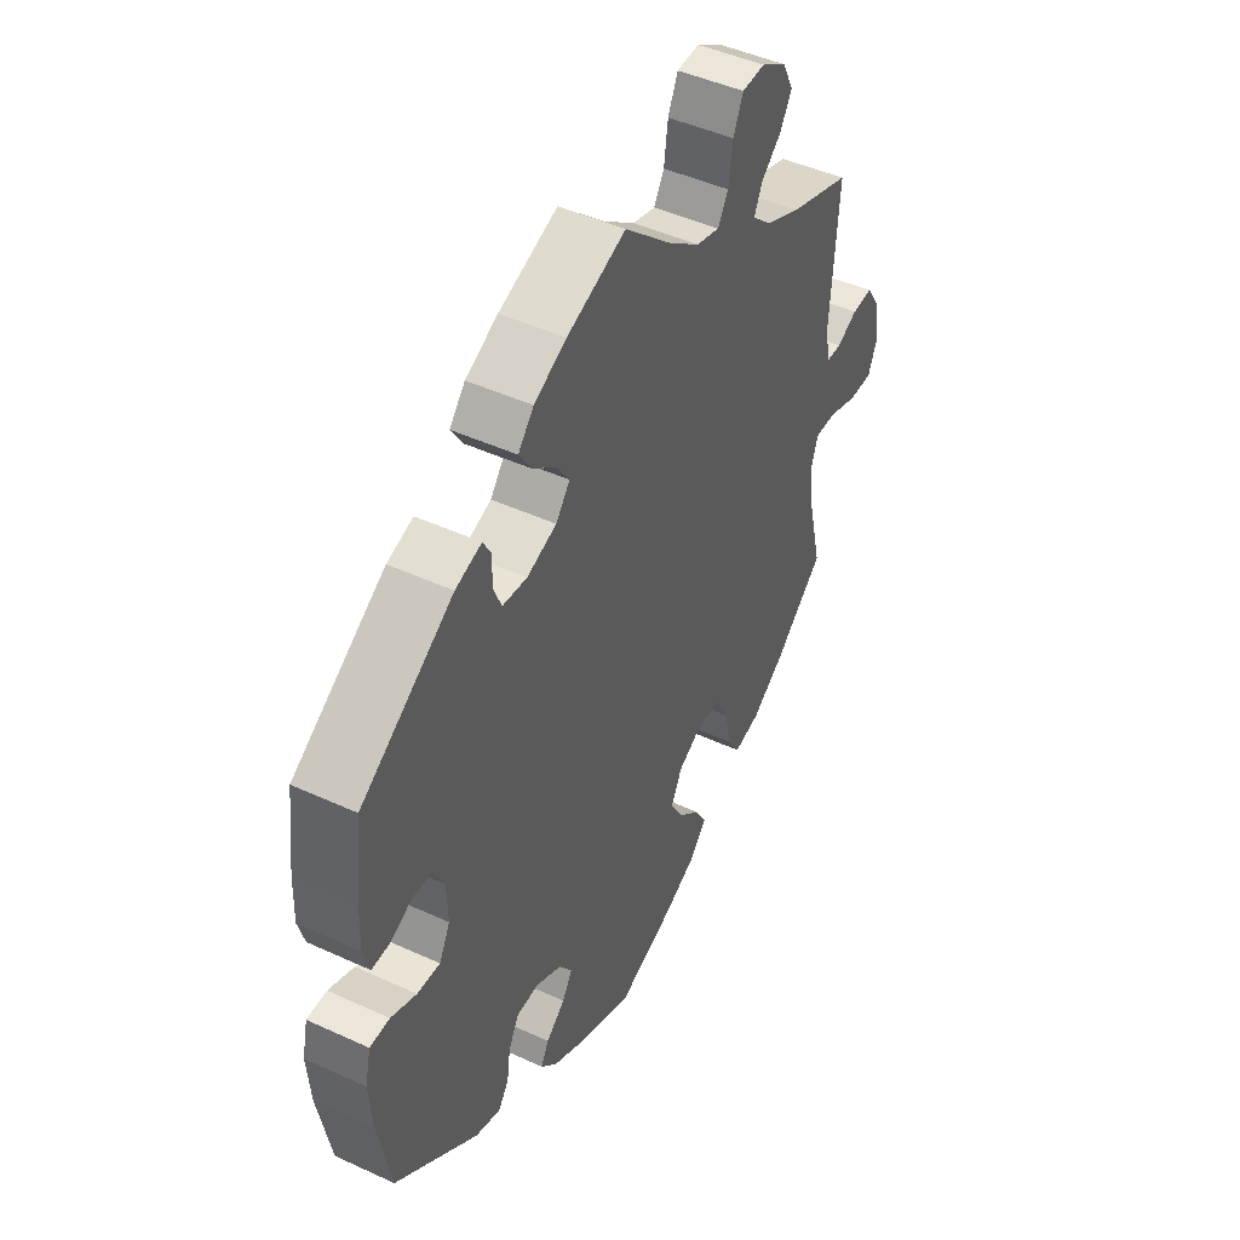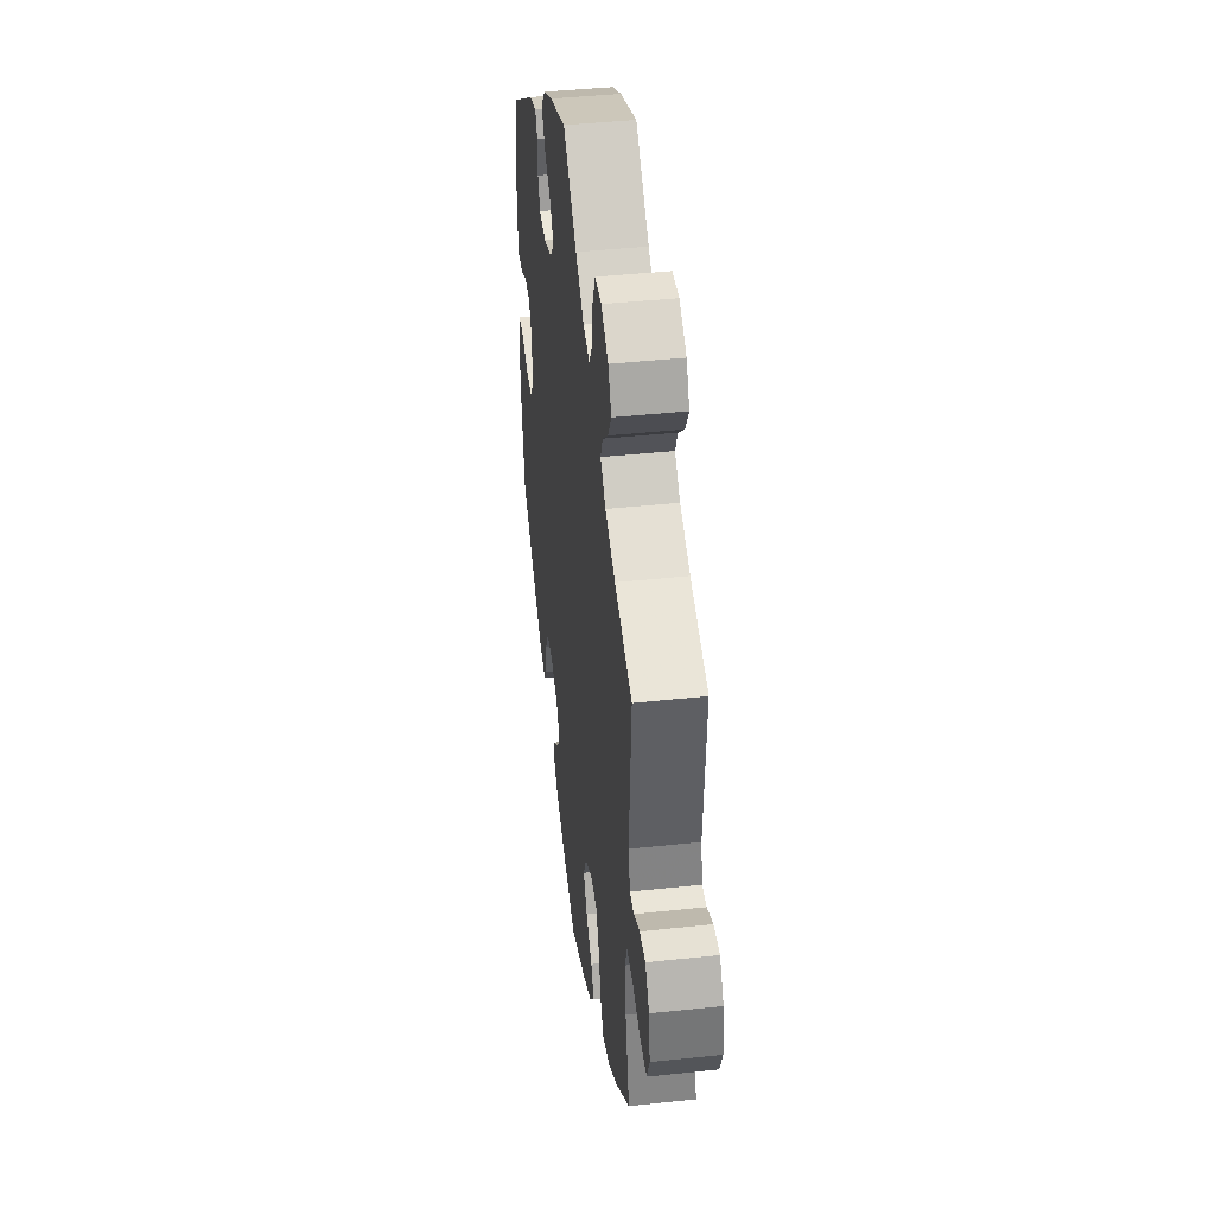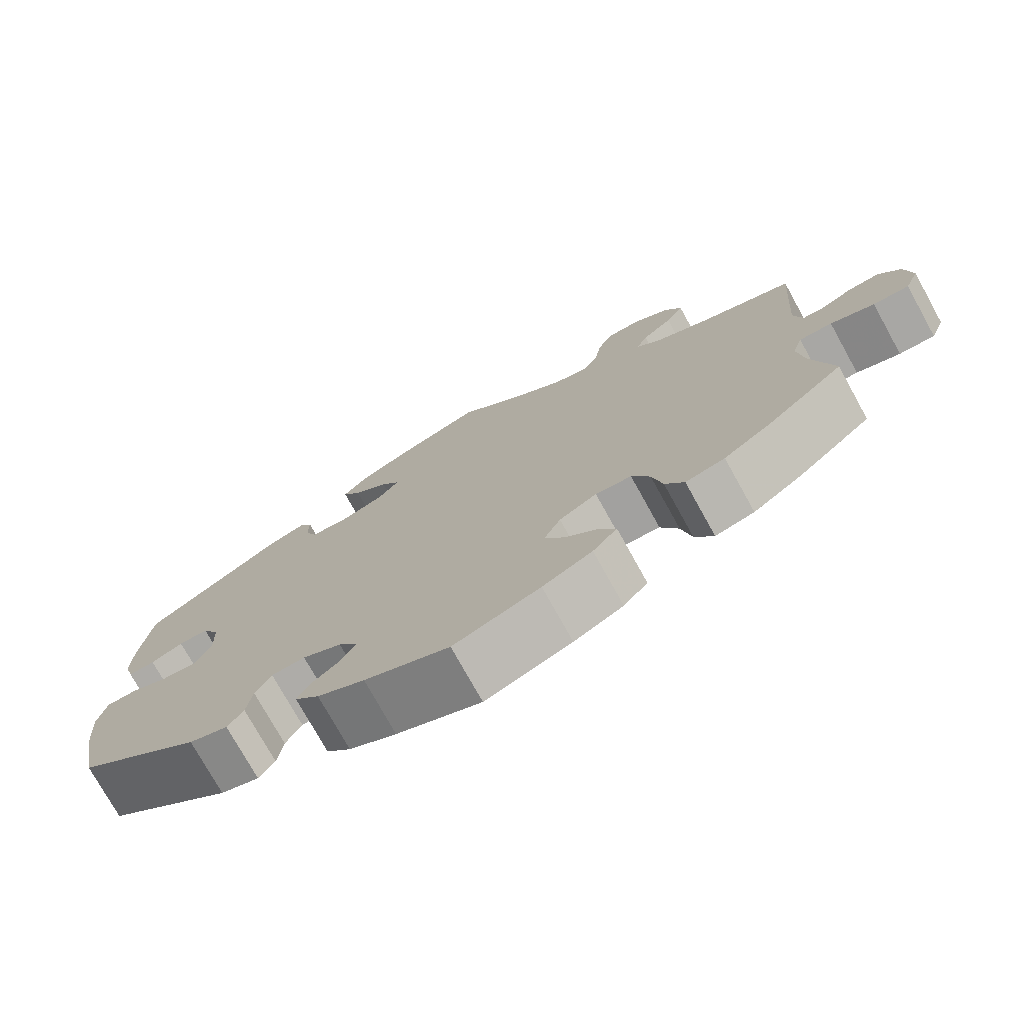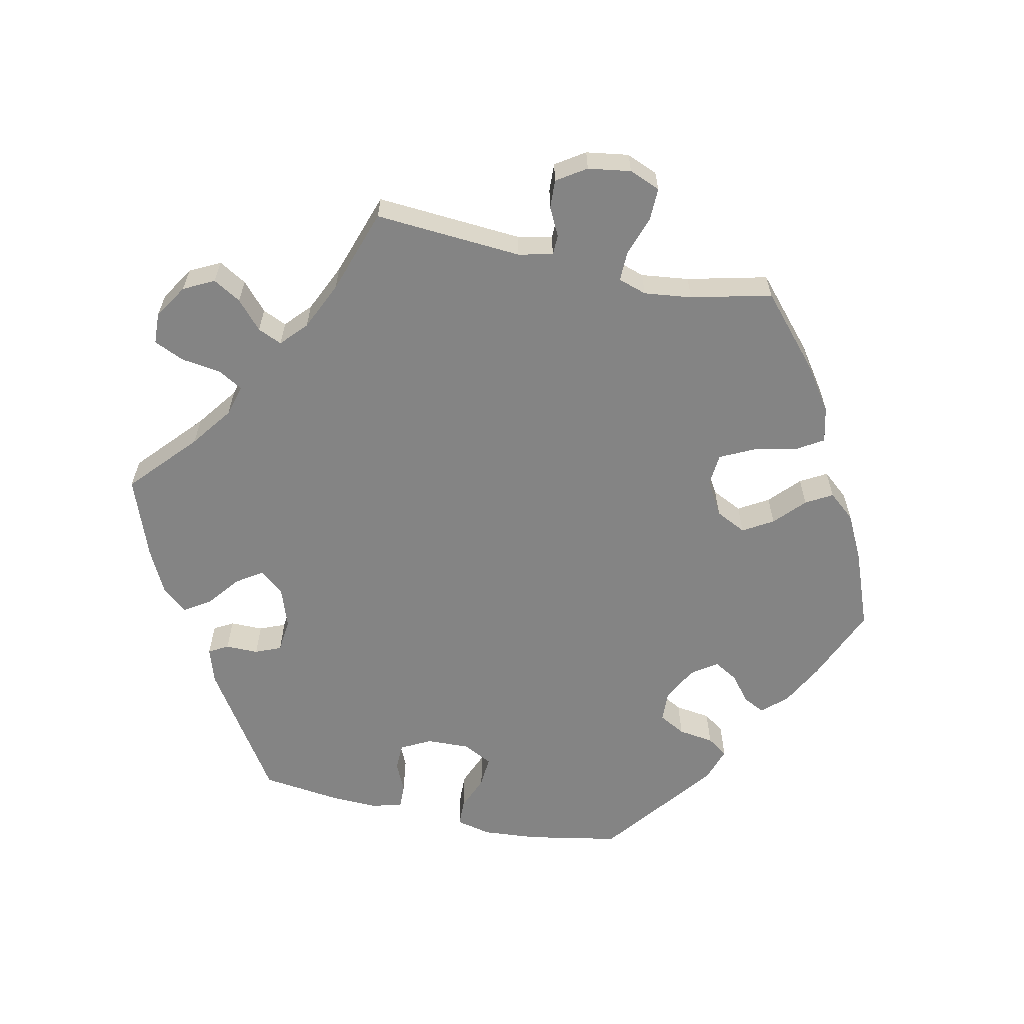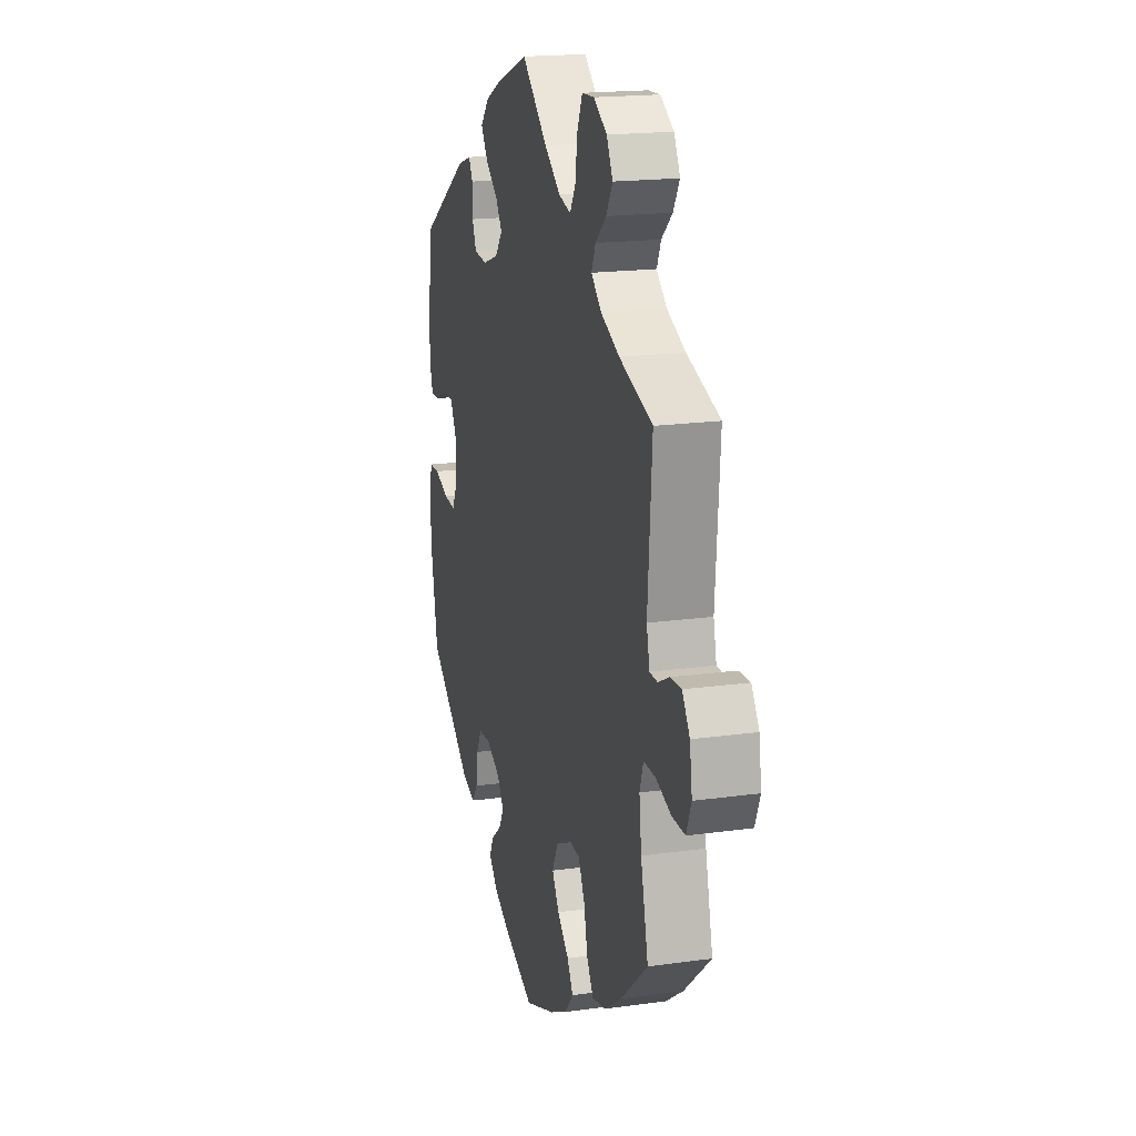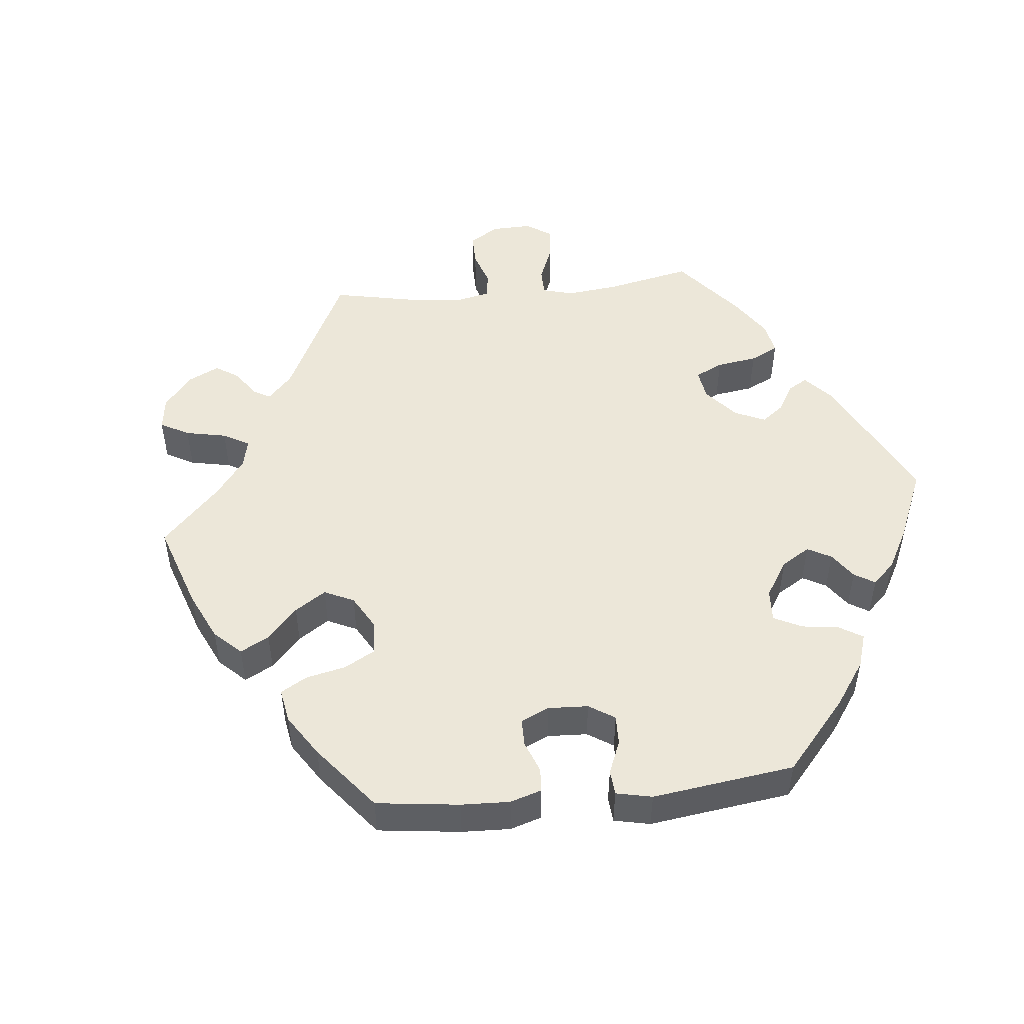
<metadata>
{"format":"obj","ext":"obj","renderer":"f3d","projection":"perspective","resolution":1024,"background":"white","views":[{"elev":46.3,"azim":-62.3,"up":"+Z"},{"elev":42.3,"azim":82.7,"up":"+Z"},{"elev":-75.4,"azim":29.0,"up":"+Z"},{"elev":-61.4,"azim":77.9,"up":"+Y"},{"elev":18.3,"azim":74.9,"up":"+Z"},{"elev":49.7,"azim":-155.8,"up":"+Y"}]}
</metadata>
<code>
v 0.486 0.07 0.083
v 0.497 0.07 0.035
v 0.525 0.07 0.034
v 0.565 0.07 0.054
v 0.605 0.07 0.056
v 0.632 0.07 0.015
v 0.641 0.07 -0.045
v 0.623 0.07 -0.089
v 0.577 0.07 -0.088
v 0.521 0.07 -0.069
v 0.479 0.07 -0.068
v 0.466 0.07 -0.108
v 0.474 0.07 -0.175
v 0.501 0.07 -0.288
v 0.404 0.07 -0.373
v 0.342 0.07 -0.416
v 0.292 0.07 -0.428
v 0.268 0.07 -0.389
v 0.255 0.07 -0.329
v 0.232 0.07 -0.282
v 0.186 0.07 -0.278
v 0.138 0.07 -0.306
v 0.117 0.07 -0.349
v 0.142 0.07 -0.391
v 0.184 0.07 -0.43
v 0.205 0.07 -0.467
v 0.174 0.07 -0.504
v 0.111 0.07 -0.536
v 0.001 0.07 -0.578
v -0.107 0.07 -0.532
v -0.167 0.07 -0.5
v -0.198 0.07 -0.466
v -0.183 0.07 -0.436
v -0.146 0.07 -0.406
v -0.127 0.07 -0.373
v -0.152 0.07 -0.337
v -0.202 0.07 -0.311
v -0.245 0.07 -0.313
v -0.265 0.07 -0.35
v -0.272 0.07 -0.4
v -0.292 0.07 -0.429
v -0.341 0.07 -0.413
v -0.5 0.07 -0.289
v -0.524 0.07 -0.16
v -0.53 0.07 -0.083
v -0.519 0.07 -0.034
v -0.481 0.07 -0.033
v -0.432 0.07 -0.053
v -0.388 0.07 -0.056
v -0.367 0.07 -0.015
v -0.369 0.07 0.046
v -0.391 0.07 0.088
v -0.429 0.07 0.089
v -0.47 0.07 0.07
v -0.504 0.07 0.069
v -0.516 0.07 0.111
v -0.514 0.07 0.177
v -0.5 0.07 0.289
v -0.323 0.07 0.405
v -0.273 0.07 0.421
v -0.258 0.07 0.394
v -0.258 0.07 0.348
v -0.243 0.07 0.312
v -0.196 0.07 0.307
v -0.139 0.07 0.327
v -0.112 0.07 0.361
v -0.136 0.07 0.397
v -0.181 0.07 0.433
v -0.205 0.07 0.47
v -0.175 0.07 0.505
v -0.113 0.07 0.536
v 0 0.07 0.578
v 0.092 0.07 0.495
v 0.15 0.07 0.452
v 0.194 0.07 0.44
v 0.214 0.07 0.474
v 0.222 0.07 0.53
v 0.241 0.07 0.573
v 0.285 0.07 0.575
v 0.333 0.07 0.545
v 0.355 0.07 0.502
v 0.332 0.07 0.463
v 0.293 0.07 0.428
v 0.278 0.07 0.394
v 0.314 0.07 0.361
v 0.382 0.07 0.33
v 0.501 0.07 0.29
v 0.486 0 0.083
v 0.497 0 0.035
v 0.525 0 0.034
v 0.565 0 0.054
v 0.605 0 0.056
v 0.632 0 0.015
v 0.641 0 -0.045
v 0.623 0 -0.089
v 0.577 0 -0.088
v 0.521 0 -0.069
v 0.479 0 -0.068
v 0.466 0 -0.108
v 0.474 0 -0.175
v 0.501 0 -0.288
v 0.404 0 -0.373
v 0.342 0 -0.416
v 0.292 0 -0.428
v 0.268 0 -0.389
v 0.255 0 -0.329
v 0.232 0 -0.282
v 0.186 0 -0.278
v 0.138 0 -0.306
v 0.117 0 -0.349
v 0.142 0 -0.391
v 0.184 0 -0.43
v 0.205 0 -0.467
v 0.174 0 -0.504
v 0.111 0 -0.536
v 0.001 0 -0.578
v -0.107 0 -0.532
v -0.167 0 -0.5
v -0.198 0 -0.466
v -0.183 0 -0.436
v -0.146 0 -0.406
v -0.127 0 -0.373
v -0.152 0 -0.337
v -0.202 0 -0.311
v -0.245 0 -0.313
v -0.265 0 -0.35
v -0.272 0 -0.4
v -0.292 0 -0.429
v -0.341 0 -0.413
v -0.5 0 -0.289
v -0.524 0 -0.16
v -0.53 0 -0.083
v -0.519 0 -0.034
v -0.481 0 -0.033
v -0.432 0 -0.053
v -0.388 0 -0.056
v -0.367 0 -0.015
v -0.369 0 0.046
v -0.391 0 0.088
v -0.429 0 0.089
v -0.47 0 0.07
v -0.504 0 0.069
v -0.516 0 0.111
v -0.514 0 0.177
v -0.5 0 0.289
v -0.323 0 0.405
v -0.273 0 0.421
v -0.258 0 0.394
v -0.258 0 0.348
v -0.243 0 0.312
v -0.196 0 0.307
v -0.139 0 0.327
v -0.112 0 0.361
v -0.136 0 0.397
v -0.181 0 0.433
v -0.205 0 0.47
v -0.175 0 0.505
v -0.113 0 0.536
v 0 0 0.578
v 0.092 0 0.495
v 0.15 0 0.452
v 0.194 0 0.44
v 0.214 0 0.474
v 0.222 0 0.53
v 0.241 0 0.573
v 0.285 0 0.575
v 0.333 0 0.545
v 0.355 0 0.502
v 0.332 0 0.463
v 0.293 0 0.428
v 0.278 0 0.394
v 0.314 0 0.361
v 0.382 0 0.33
v 0.501 0 0.29
f 86 87 1
f 85 86 1 2
f 84 85 2
f 80 81 82 83
f 80 83 84
f 79 80 84
f 76 77 78 79
f 75 76 79 84
f 74 75 84 2
f 70 71 72 73
f 70 73 74 2
f 67 68 69 70
f 66 67 70 2
f 59 60 61 62
f 59 62 63
f 58 59 63
f 57 58 63 64
f 53 54 55 56
f 52 53 56 57
f 45 46 47 48
f 45 48 49
f 44 45 49
f 43 44 49
f 42 43 49 50
f 39 40 41 42
f 38 39 42 50
f 31 32 33 34
f 31 34 35
f 30 31 35
f 29 30 35
f 28 29 35
f 27 28 35 36
f 24 25 26 27
f 23 24 27 36
f 16 17 18 19
f 16 19 20
f 13 14 15 16
f 12 13 16 20
f 11 12 20 21
f 7 8 9 10
f 7 10 11
f 6 7 11
f 3 4 5 6
f 2 3 6 11
f 65 66 2 11
f 52 57 64 65
f 51 52 65 11
f 37 38 50 51
f 22 23 36 37
f 22 37 51
f 11 21 22 51
f 88 174 173
f 89 88 173 172
f 89 172 171
f 170 169 168 167
f 171 170 167
f 171 167 166
f 166 165 164 163
f 171 166 163 162
f 89 171 162 161
f 160 159 158 157
f 89 161 160 157
f 157 156 155 154
f 89 157 154 153
f 149 148 147 146
f 150 149 146
f 150 146 145
f 151 150 145 144
f 143 142 141 140
f 144 143 140 139
f 135 134 133 132
f 136 135 132
f 136 132 131
f 136 131 130
f 137 136 130 129
f 129 128 127 126
f 137 129 126 125
f 121 120 119 118
f 122 121 118
f 122 118 117
f 122 117 116
f 122 116 115
f 123 122 115 114
f 114 113 112 111
f 123 114 111 110
f 106 105 104 103
f 107 106 103
f 103 102 101 100
f 107 103 100 99
f 108 107 99 98
f 97 96 95 94
f 98 97 94
f 98 94 93
f 93 92 91 90
f 98 93 90 89
f 98 89 153 152
f 152 151 144 139
f 98 152 139 138
f 138 137 125 124
f 124 123 110 109
f 138 124 109
f 138 109 108 98
f 1 88 89 2
f 2 89 90 3
f 3 90 91 4
f 4 91 92 5
f 5 92 93 6
f 6 93 94 7
f 7 94 95 8
f 8 95 96 9
f 9 96 97 10
f 10 97 98 11
f 11 98 99 12
f 12 99 100 13
f 13 100 101 14
f 14 101 102 15
f 15 102 103 16
f 16 103 104 17
f 17 104 105 18
f 18 105 106 19
f 19 106 107 20
f 20 107 108 21
f 21 108 109 22
f 22 109 110 23
f 23 110 111 24
f 24 111 112 25
f 25 112 113 26
f 26 113 114 27
f 27 114 115 28
f 28 115 116 29
f 29 116 117 30
f 30 117 118 31
f 31 118 119 32
f 32 119 120 33
f 33 120 121 34
f 34 121 122 35
f 35 122 123 36
f 36 123 124 37
f 37 124 125 38
f 38 125 126 39
f 39 126 127 40
f 40 127 128 41
f 41 128 129 42
f 42 129 130 43
f 43 130 131 44
f 44 131 132 45
f 45 132 133 46
f 46 133 134 47
f 47 134 135 48
f 48 135 136 49
f 49 136 137 50
f 50 137 138 51
f 51 138 139 52
f 52 139 140 53
f 53 140 141 54
f 54 141 142 55
f 55 142 143 56
f 56 143 144 57
f 57 144 145 58
f 58 145 146 59
f 59 146 147 60
f 60 147 148 61
f 61 148 149 62
f 62 149 150 63
f 63 150 151 64
f 64 151 152 65
f 65 152 153 66
f 66 153 154 67
f 67 154 155 68
f 68 155 156 69
f 69 156 157 70
f 70 157 158 71
f 71 158 159 72
f 72 159 160 73
f 73 160 161 74
f 74 161 162 75
f 75 162 163 76
f 76 163 164 77
f 77 164 165 78
f 78 165 166 79
f 79 166 167 80
f 80 167 168 81
f 81 168 169 82
f 82 169 170 83
f 83 170 171 84
f 84 171 172 85
f 85 172 173 86
f 86 173 174 87
f 87 174 88 1

</code>
